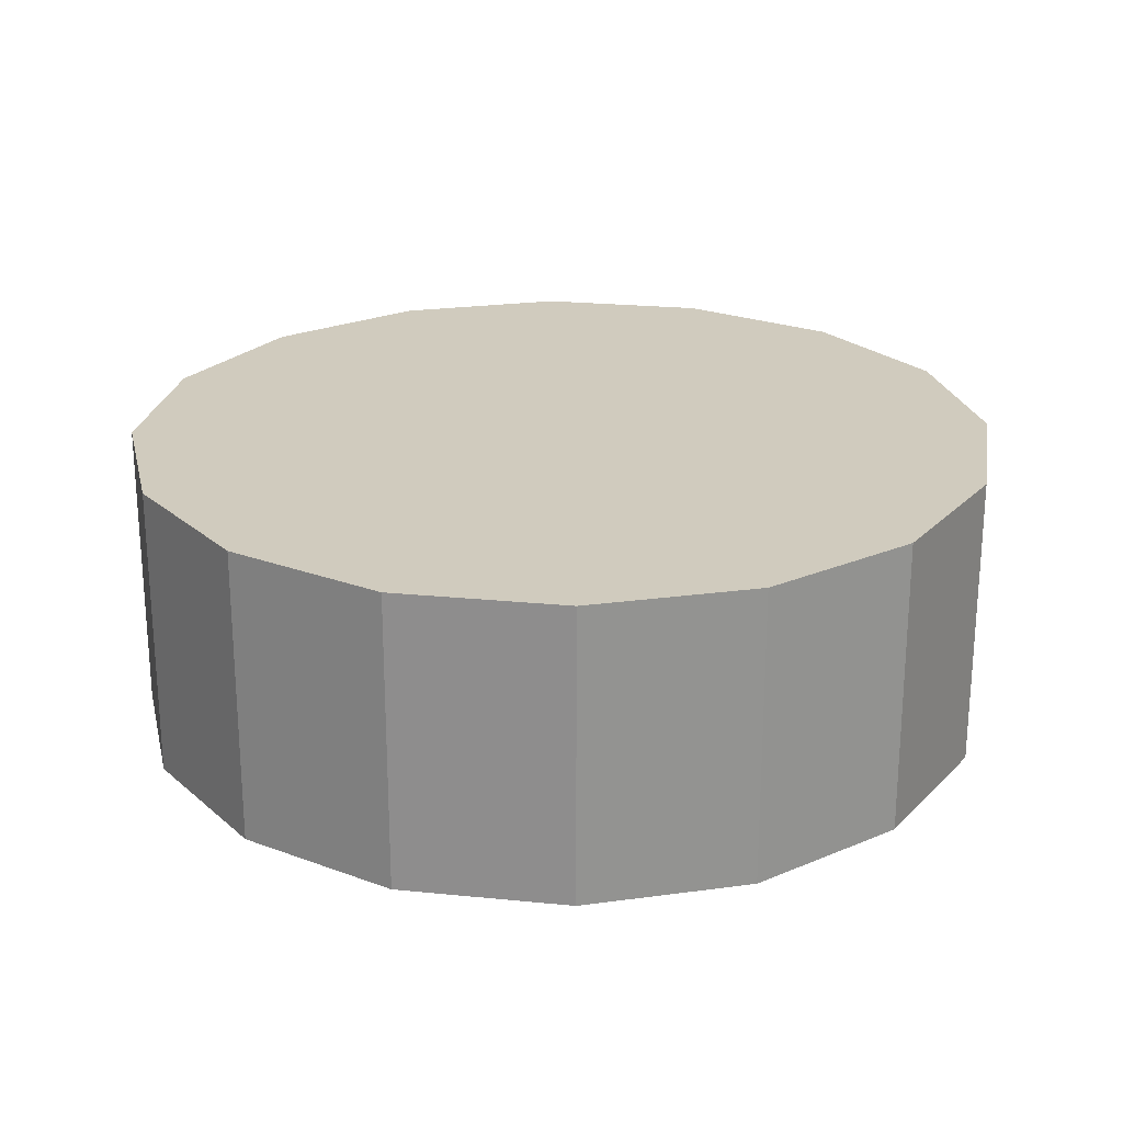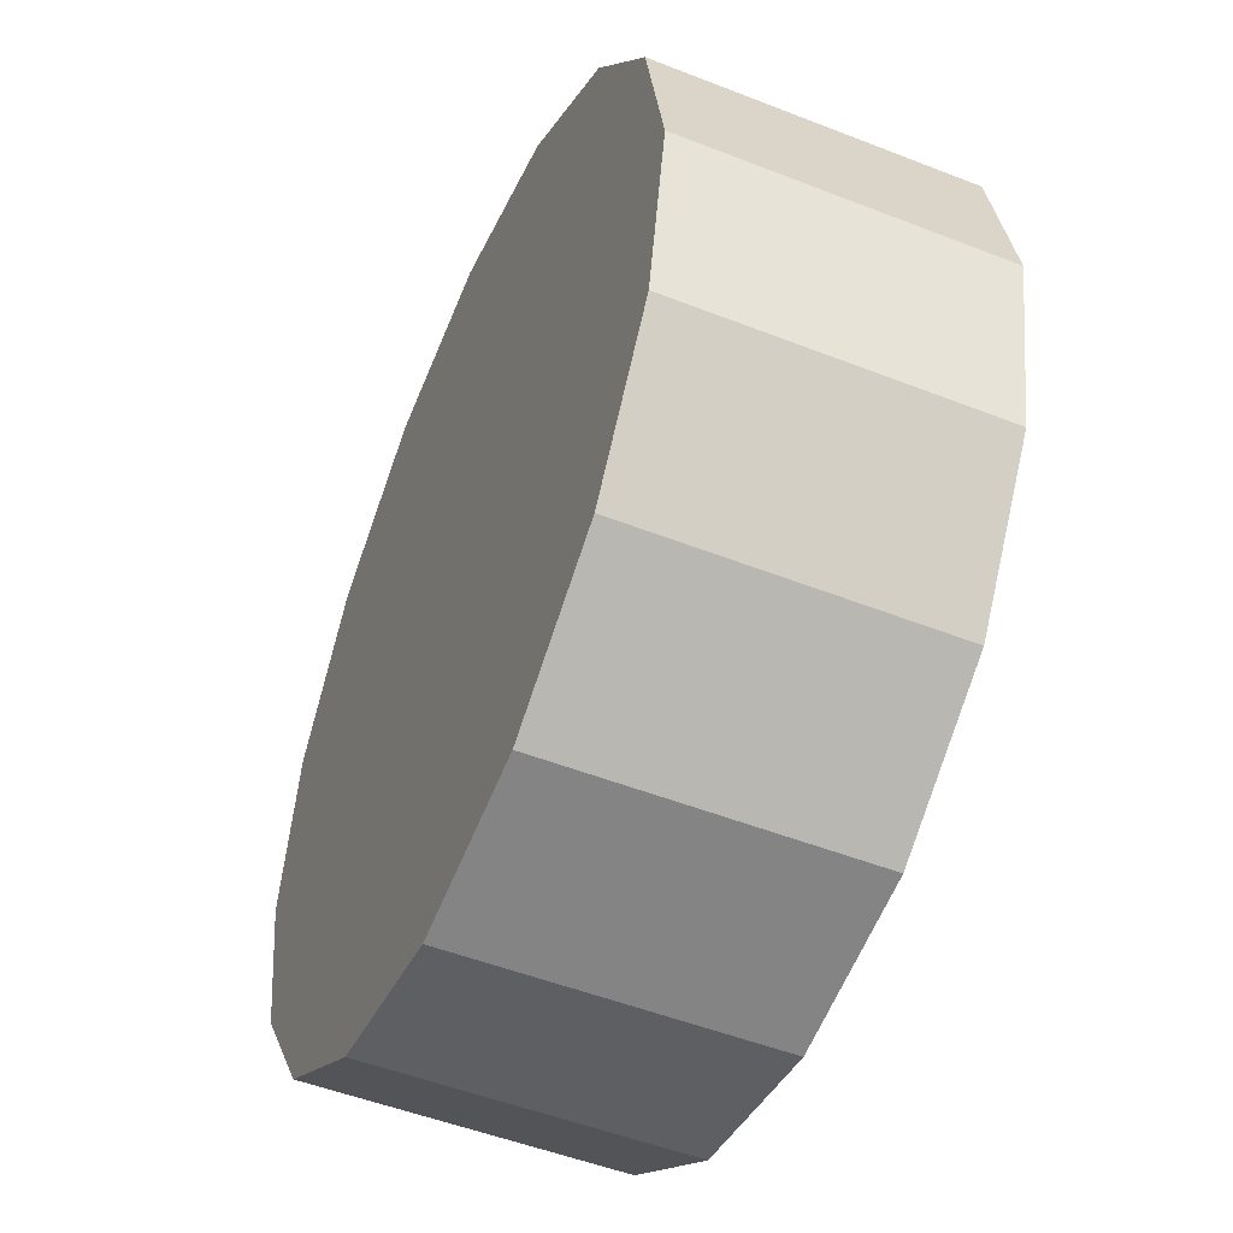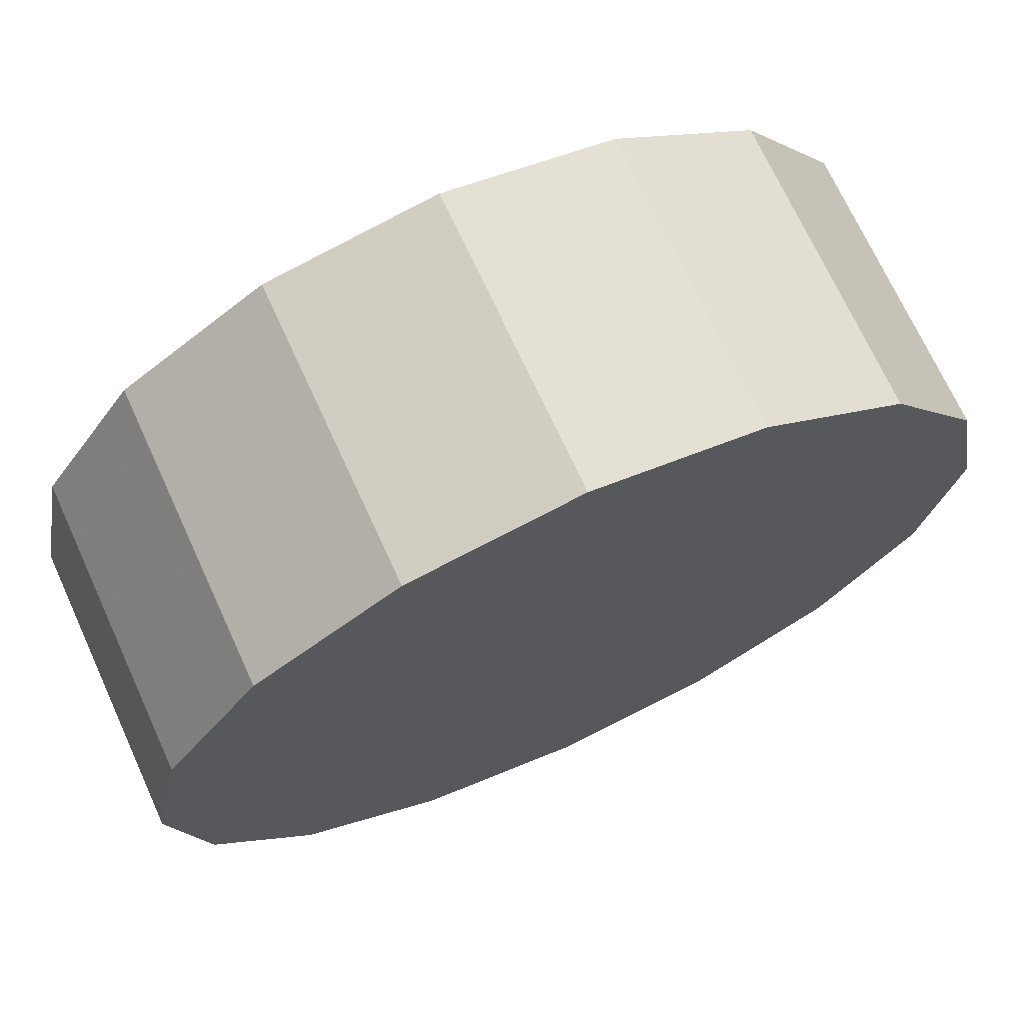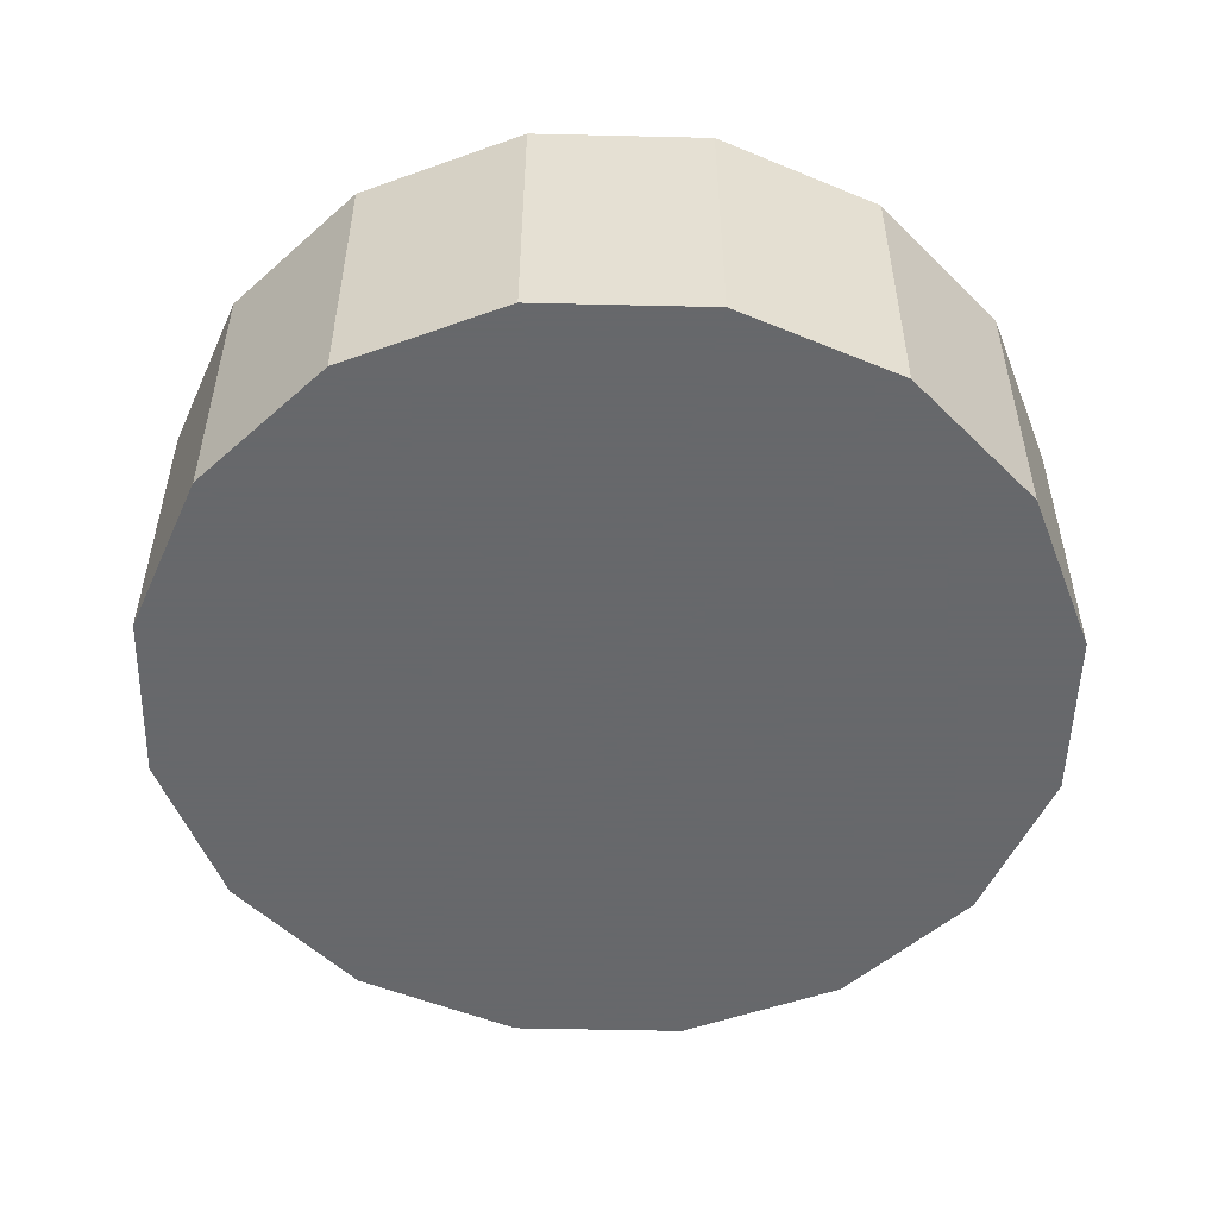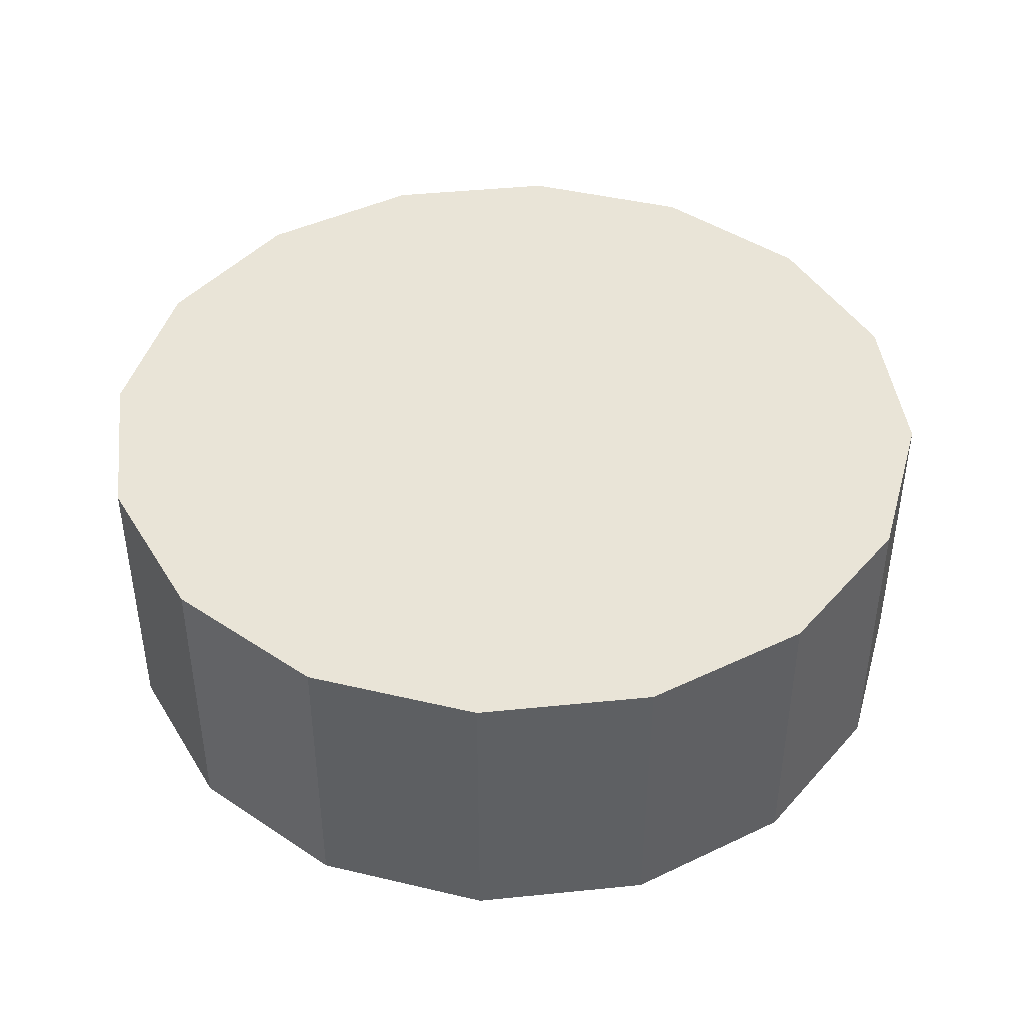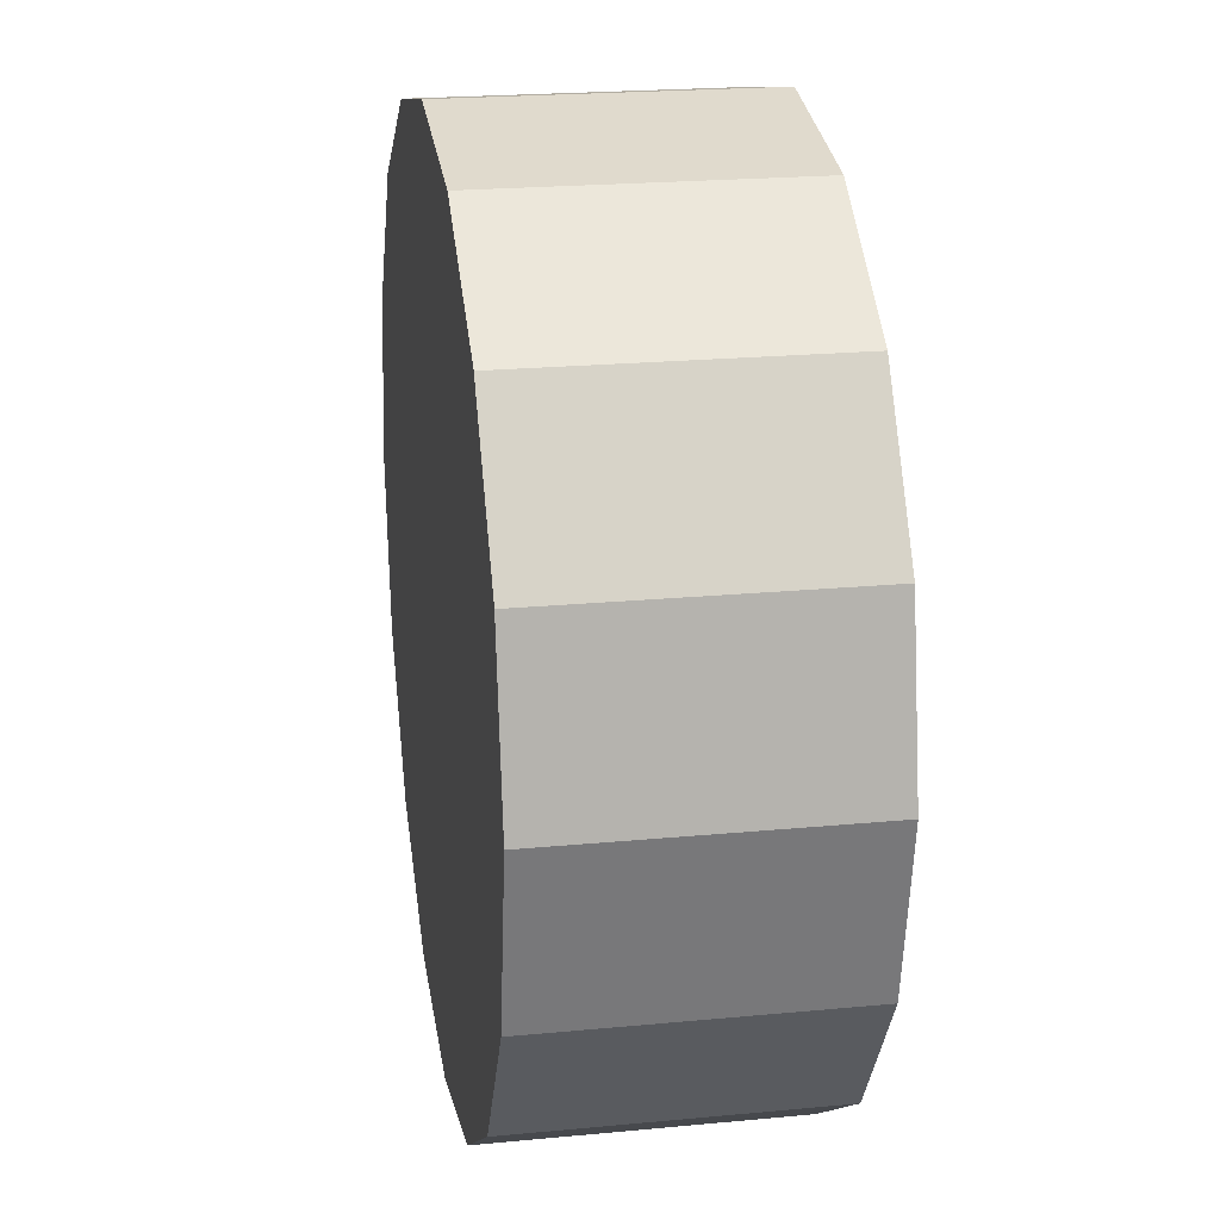
<metadata>
{"format":"obj","ext":"obj","renderer":"f3d","projection":"perspective","resolution":1024,"background":"white","views":[{"elev":23.5,"azim":-46.7,"up":"+Y"},{"elev":-50.8,"azim":-113.2,"up":"+Z"},{"elev":70.8,"azim":155.4,"up":"+Z"},{"elev":-52.3,"azim":99.8,"up":"+Y"},{"elev":43.4,"azim":4.4,"up":"+Y"},{"elev":21.5,"azim":80.4,"up":"+Z"}]}
</metadata>
<code>
v -0.4962 -0.4812 -3.658
v -0.5004 -0.4812 -3.679
v -0.5122 -0.4812 -3.697
v -0.5299 -0.4812 -3.709
v -0.5508 -0.4812 -3.713
v -0.5717 -0.4812 -3.709
v -0.5894 -0.4812 -3.697
v -0.6012 -0.4812 -3.679
v -0.6053 -0.4812 -3.658
v -0.6012 -0.4812 -3.637
v -0.5894 -0.4812 -3.62
v -0.5717 -0.4812 -3.608
v -0.5508 -0.4812 -3.604
v -0.5299 -0.4812 -3.608
v -0.5122 -0.4812 -3.62
v -0.5004 -0.4812 -3.637
v -0.5508 -0.4812 -3.658
v -0.5508 -0.4812 -3.658
v -0.5508 -0.4812 -3.658
v -0.5508 -0.4812 -3.658
v -0.5508 -0.4812 -3.658
v -0.5508 -0.4812 -3.658
v -0.5508 -0.4812 -3.658
v -0.5508 -0.4812 -3.658
v -0.5508 -0.4812 -3.658
v -0.5508 -0.4812 -3.658
v -0.5508 -0.4812 -3.658
v -0.5508 -0.4812 -3.658
v -0.5508 -0.4812 -3.658
v -0.5508 -0.4812 -3.658
v -0.5508 -0.4812 -3.658
v -0.5508 -0.4812 -3.658
v -0.4962 -0.4441 -3.658
v -0.5004 -0.4441 -3.679
v -0.5122 -0.4441 -3.697
v -0.5299 -0.4441 -3.709
v -0.5508 -0.4441 -3.713
v -0.5717 -0.4441 -3.709
v -0.5894 -0.4441 -3.697
v -0.6012 -0.4441 -3.679
v -0.6053 -0.4441 -3.658
v -0.6012 -0.4441 -3.637
v -0.5894 -0.4441 -3.62
v -0.5717 -0.4441 -3.608
v -0.5508 -0.4441 -3.604
v -0.5299 -0.4441 -3.608
v -0.5122 -0.4441 -3.62
v -0.5004 -0.4441 -3.637
v -0.5508 -0.4441 -3.658
v -0.5508 -0.4441 -3.658
v -0.5508 -0.4441 -3.658
v -0.5508 -0.4441 -3.658
v -0.5508 -0.4441 -3.658
v -0.5508 -0.4441 -3.658
v -0.5508 -0.4441 -3.658
v -0.5508 -0.4441 -3.658
v -0.5508 -0.4441 -3.658
v -0.5508 -0.4441 -3.658
v -0.5508 -0.4441 -3.658
v -0.5508 -0.4441 -3.658
v -0.5508 -0.4441 -3.658
v -0.5508 -0.4441 -3.658
v -0.5508 -0.4441 -3.658
v -0.5508 -0.4441 -3.658
f 33 34 49
f 49 34 50
f 34 35 50
f 50 35 51
f 35 36 51
f 51 36 52
f 36 37 52
f 52 37 53
f 37 38 53
f 53 38 54
f 38 39 54
f 54 39 55
f 39 40 55
f 55 40 56
f 40 41 56
f 56 41 57
f 41 42 57
f 57 42 58
f 42 43 58
f 58 43 59
f 43 44 59
f 59 44 60
f 44 45 60
f 60 45 61
f 45 46 61
f 61 46 62
f 46 47 62
f 62 47 63
f 47 48 63
f 63 48 64
f 48 33 64
f 64 33 49
f 2 1 17
f 2 17 18
f 3 2 18
f 3 18 19
f 4 3 19
f 4 19 20
f 5 4 20
f 5 20 21
f 6 5 21
f 6 21 22
f 7 6 22
f 7 22 23
f 8 7 23
f 8 23 24
f 9 8 24
f 9 24 25
f 10 9 25
f 10 25 26
f 11 10 26
f 11 26 27
f 12 11 27
f 12 27 28
f 13 12 28
f 13 28 29
f 14 13 29
f 14 29 30
f 15 14 30
f 15 30 31
f 16 15 31
f 16 31 32
f 1 16 32
f 1 32 17
f 49 50 17
f 17 50 18
f 50 51 18
f 18 51 19
f 51 52 19
f 19 52 20
f 52 53 20
f 20 53 21
f 53 54 21
f 21 54 22
f 54 55 22
f 22 55 23
f 55 56 23
f 23 56 24
f 56 57 24
f 24 57 25
f 57 58 25
f 25 58 26
f 58 59 26
f 26 59 27
f 59 60 27
f 27 60 28
f 60 61 28
f 28 61 29
f 61 62 29
f 29 62 30
f 62 63 30
f 30 63 31
f 63 64 31
f 31 64 32
f 64 49 32
f 32 49 17
f 1 2 33
f 33 2 34
f 2 3 34
f 34 3 35
f 3 4 35
f 35 4 36
f 4 5 36
f 36 5 37
f 5 6 37
f 37 6 38
f 6 7 38
f 38 7 39
f 7 8 39
f 39 8 40
f 8 9 40
f 40 9 41
f 9 10 41
f 41 10 42
f 10 11 42
f 42 11 43
f 11 12 43
f 43 12 44
f 12 13 44
f 44 13 45
f 13 14 45
f 45 14 46
f 14 15 46
f 46 15 47
f 15 16 47
f 47 16 48
f 16 1 48
f 48 1 33

</code>
